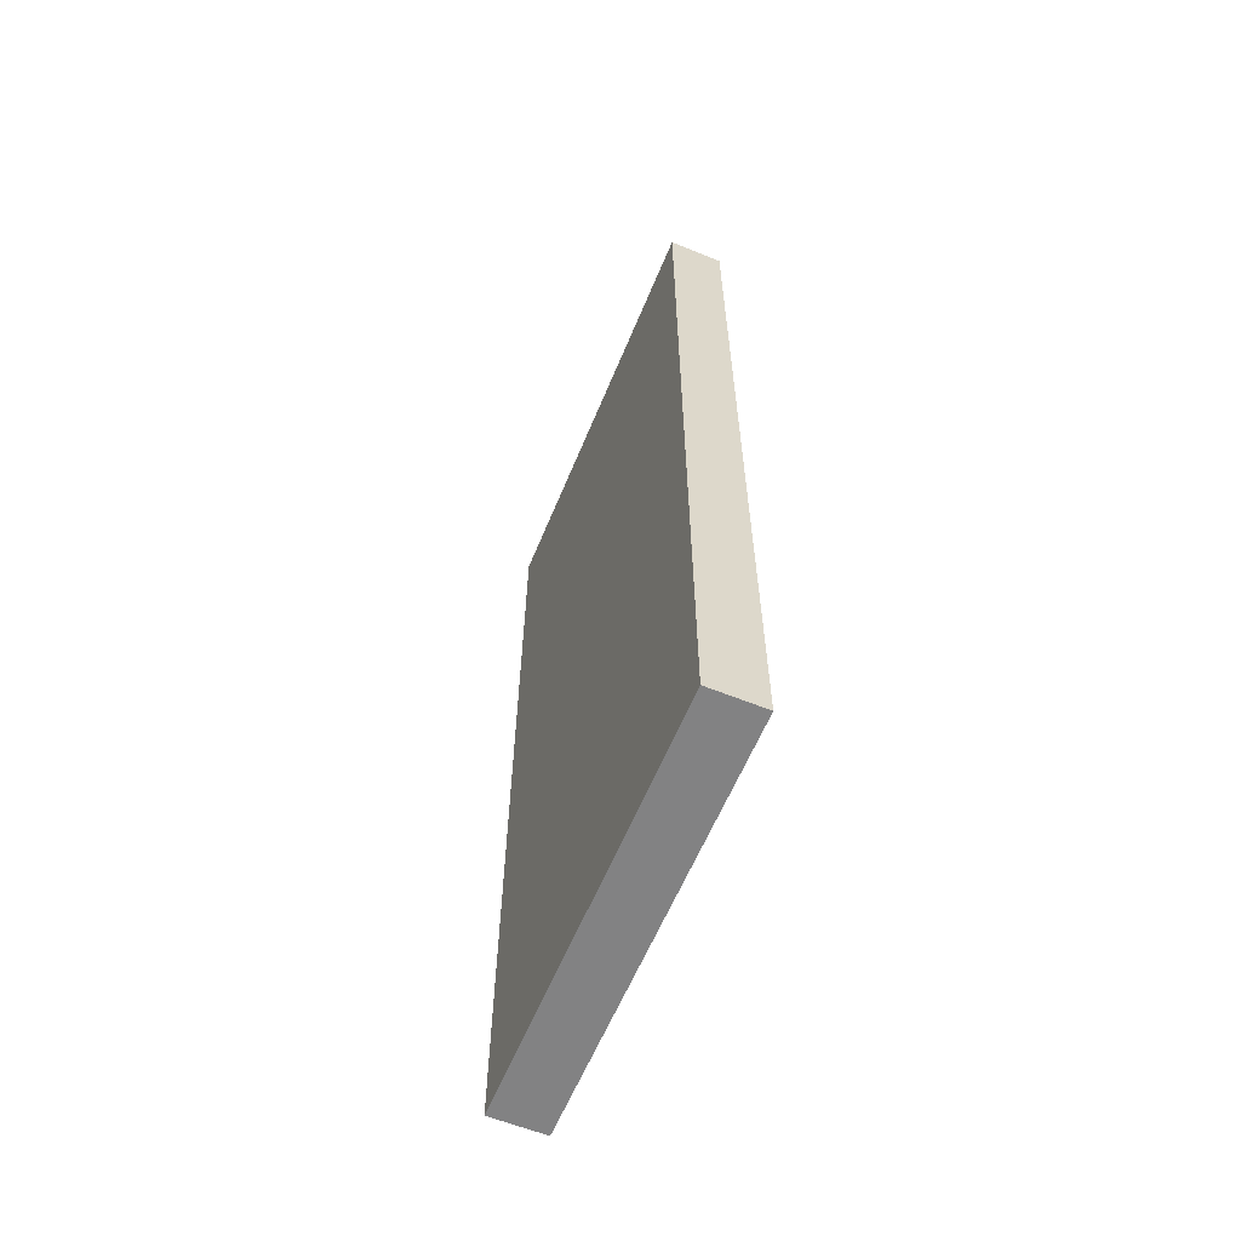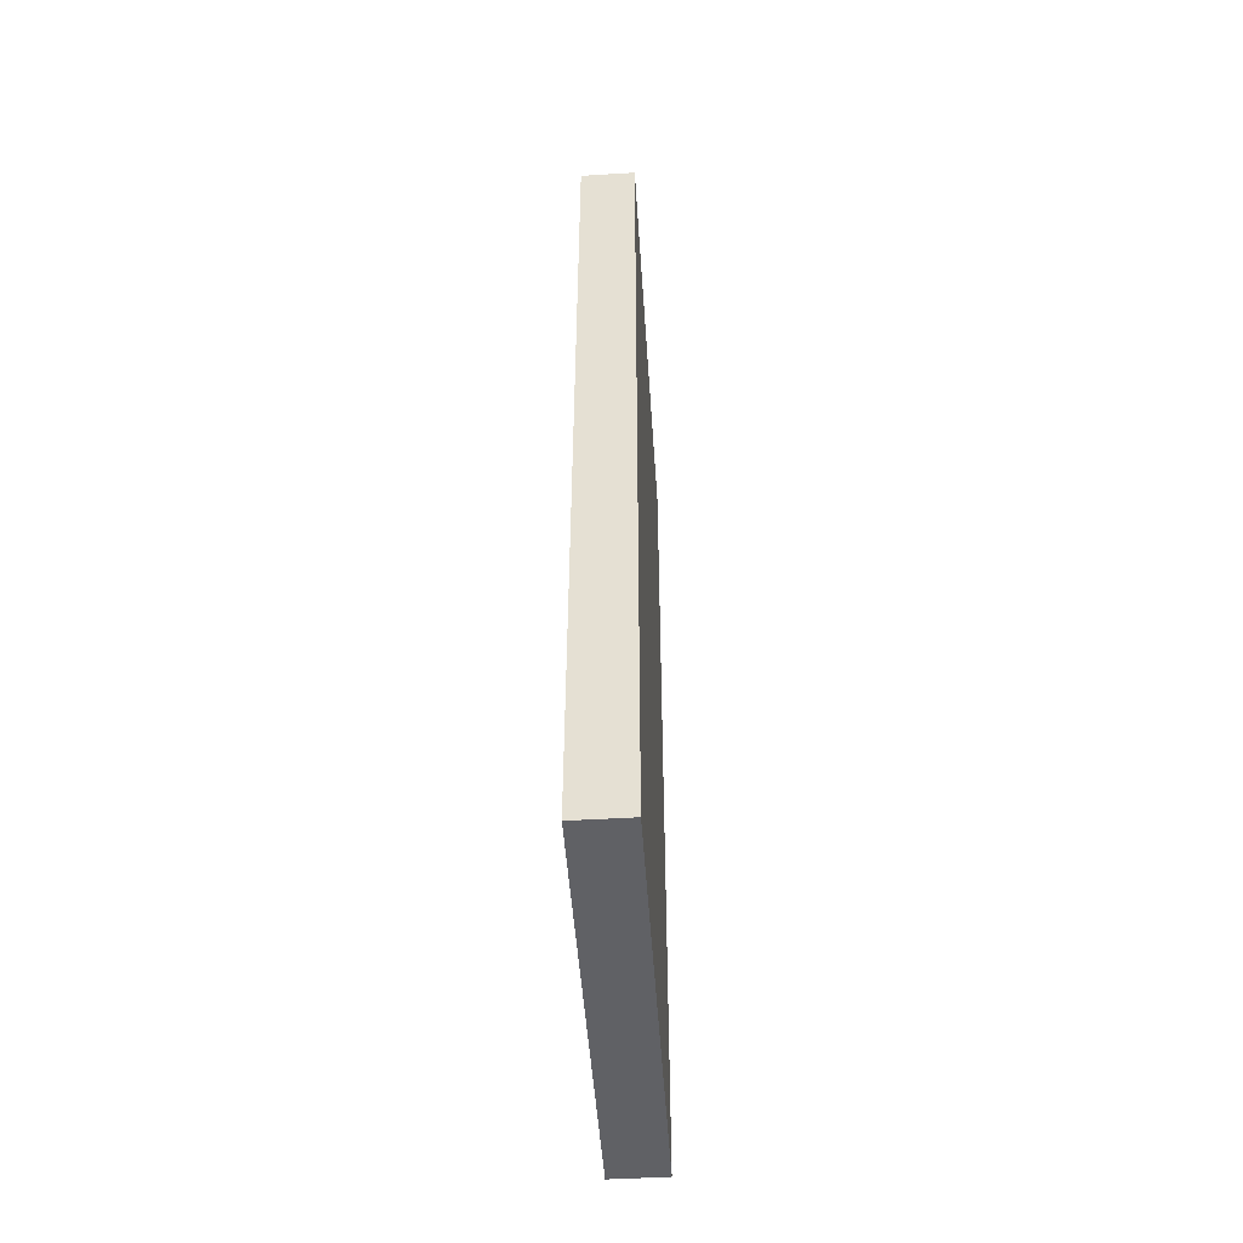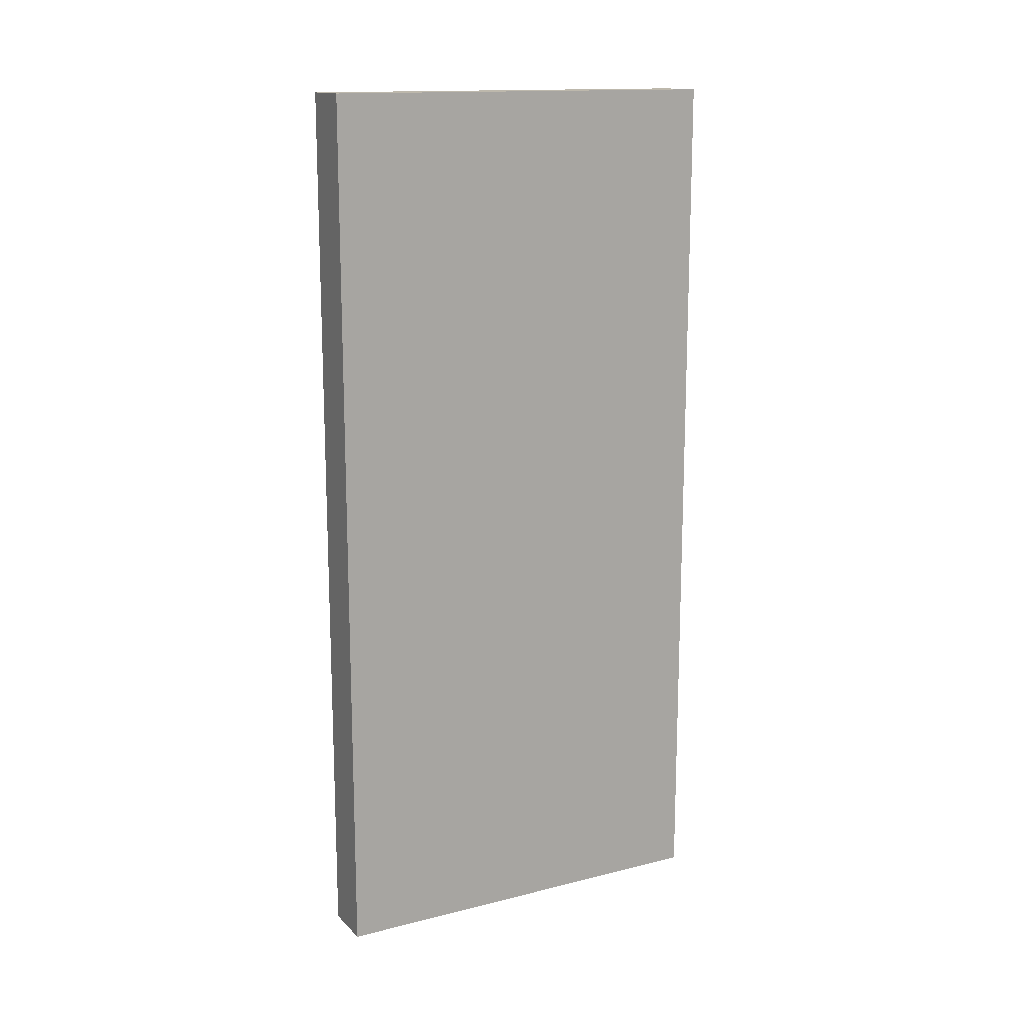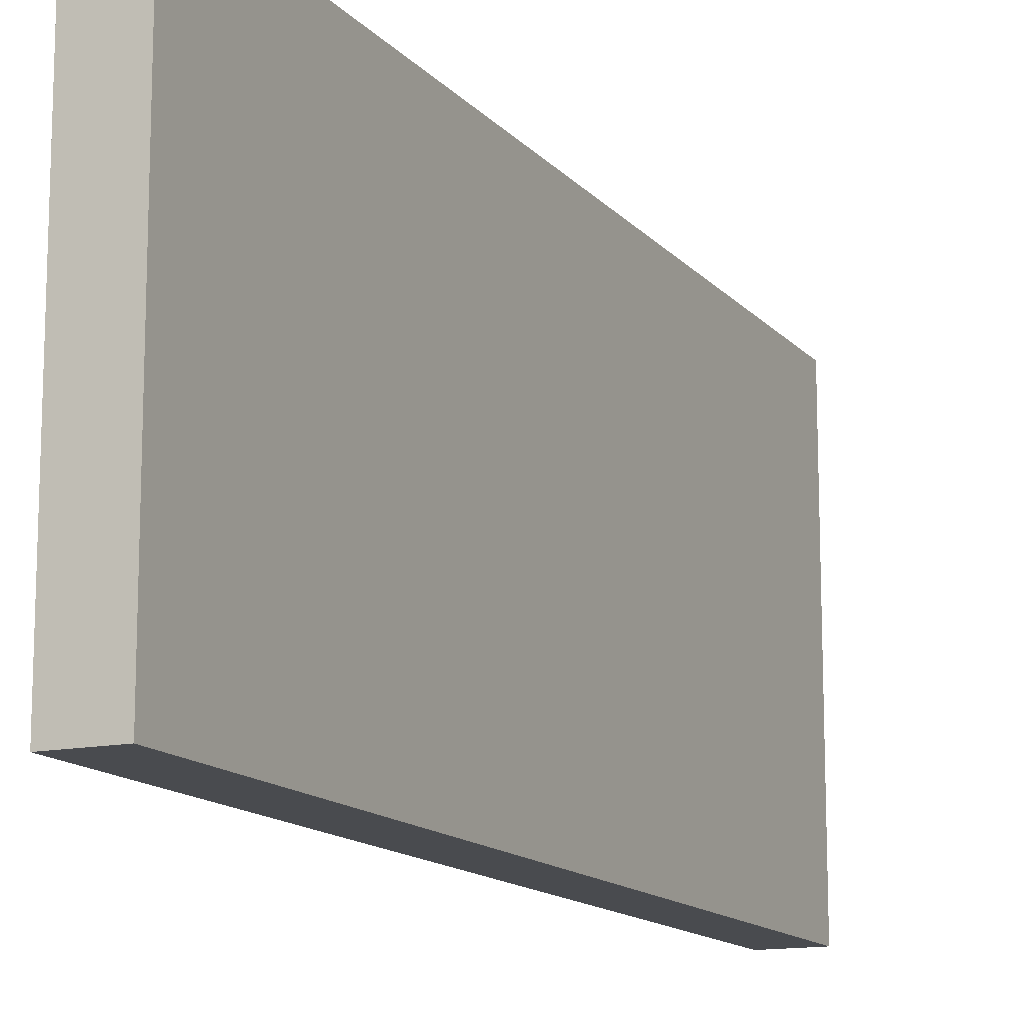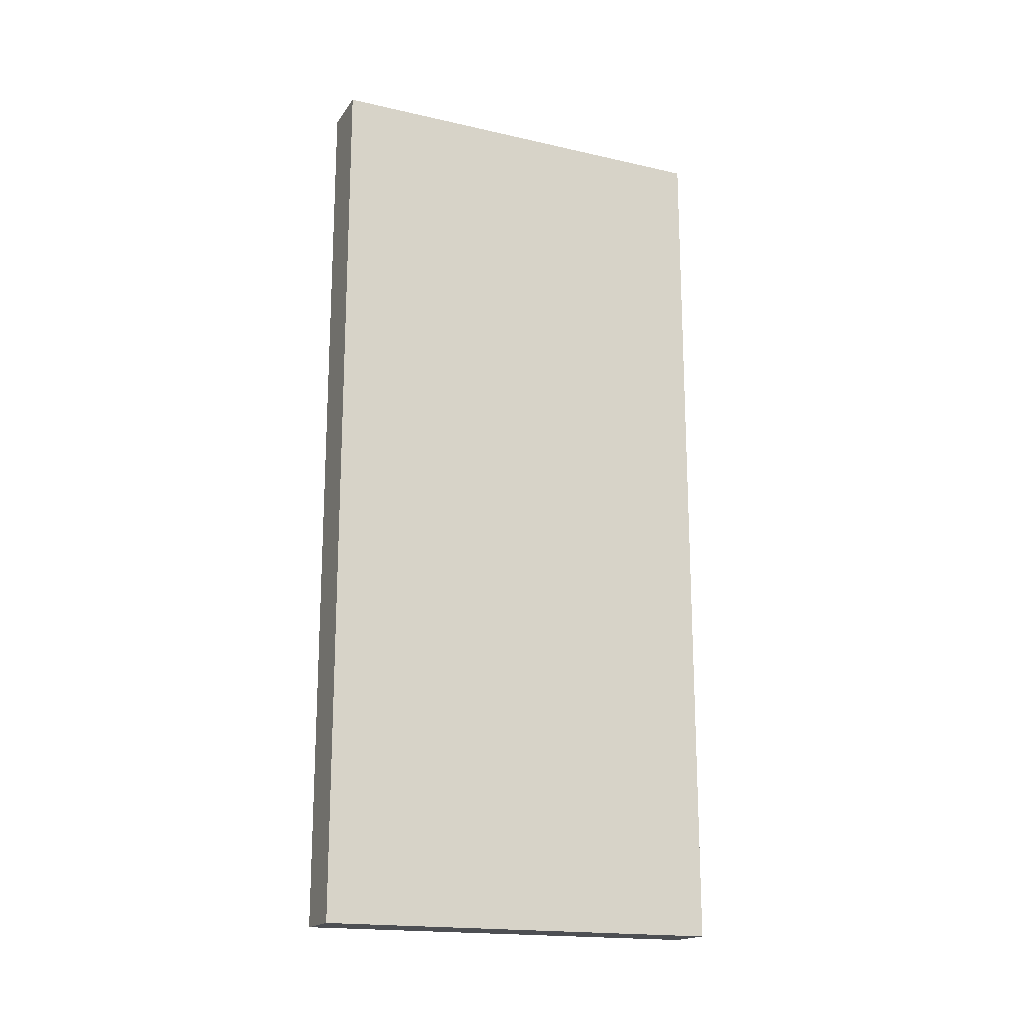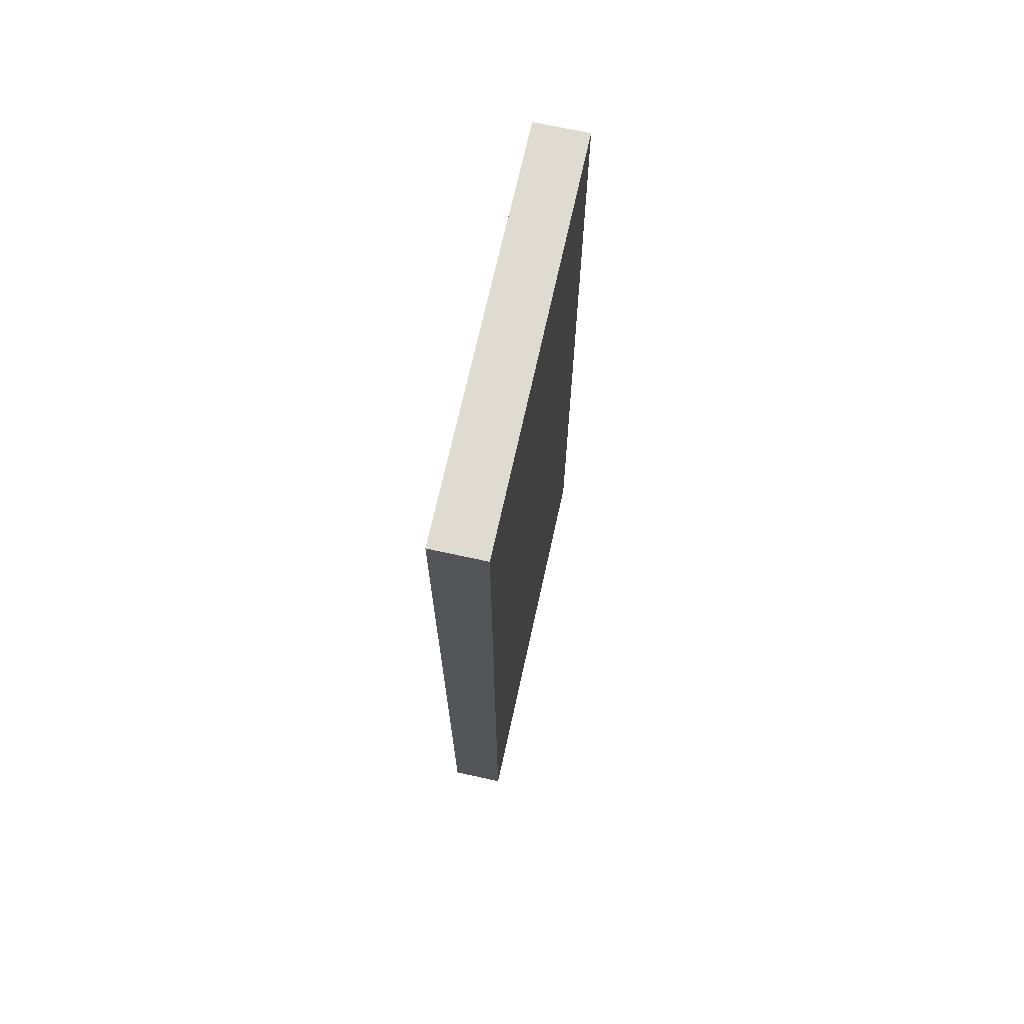
<metadata>
{"format":"obj","ext":"obj","renderer":"f3d","projection":"perspective","resolution":1024,"background":"white","views":[{"elev":-60.8,"azim":-22.4,"up":"+Z"},{"elev":-49.6,"azim":-176.2,"up":"+Z"},{"elev":14.8,"azim":-118.2,"up":"+Z"},{"elev":-13.7,"azim":25.1,"up":"+Y"},{"elev":-18.0,"azim":66.1,"up":"+Z"},{"elev":69.9,"azim":12.4,"up":"+Z"}]}
</metadata>
<code>
v 0 2.3 -5
v 0 2.3 0
v 0.3 2.3 0
v 0.3 2.3 -5
v 0 0 -5
v 0 2.3 -5
v 0.3 2.3 -5
v 0.3 0 -5
v 0 0 0
v 0 0 -5
v 0.3 0 -5
v 0.3 0 0
v 0 2.3 0
v 0 0 0
v 0.3 0 0
v 0.3 2.3 0
v 0.3 2.3 0
v 0.3 0 0
v 0.3 0 -5
v 0.3 2.3 -5
v 0 0 0
v 0 2.3 0
v 0 2.3 -5
v 0 0 -5
g 2ddce250-e35d-11ea-b7e4-54bf646e7e1f
f 1 2 4
f 4 2 3
g 2ddd095c-e35d-11ea-91d6-54bf646e7e1f
f 5 6 8
f 8 6 7
g 2ddd5782-e35d-11ea-911e-54bf646e7e1f
f 9 10 12
f 12 10 11
g 2ddd7e8a-e35d-11ea-ac96-54bf646e7e1f
f 13 14 16
f 16 14 15
g 2dddccac-e35d-11ea-be3b-54bf646e7e1f
f 18 19 17
f 17 19 20
g 2dddf3b6-e35d-11ea-bf17-54bf646e7e1f
f 22 23 21
f 21 23 24

</code>
